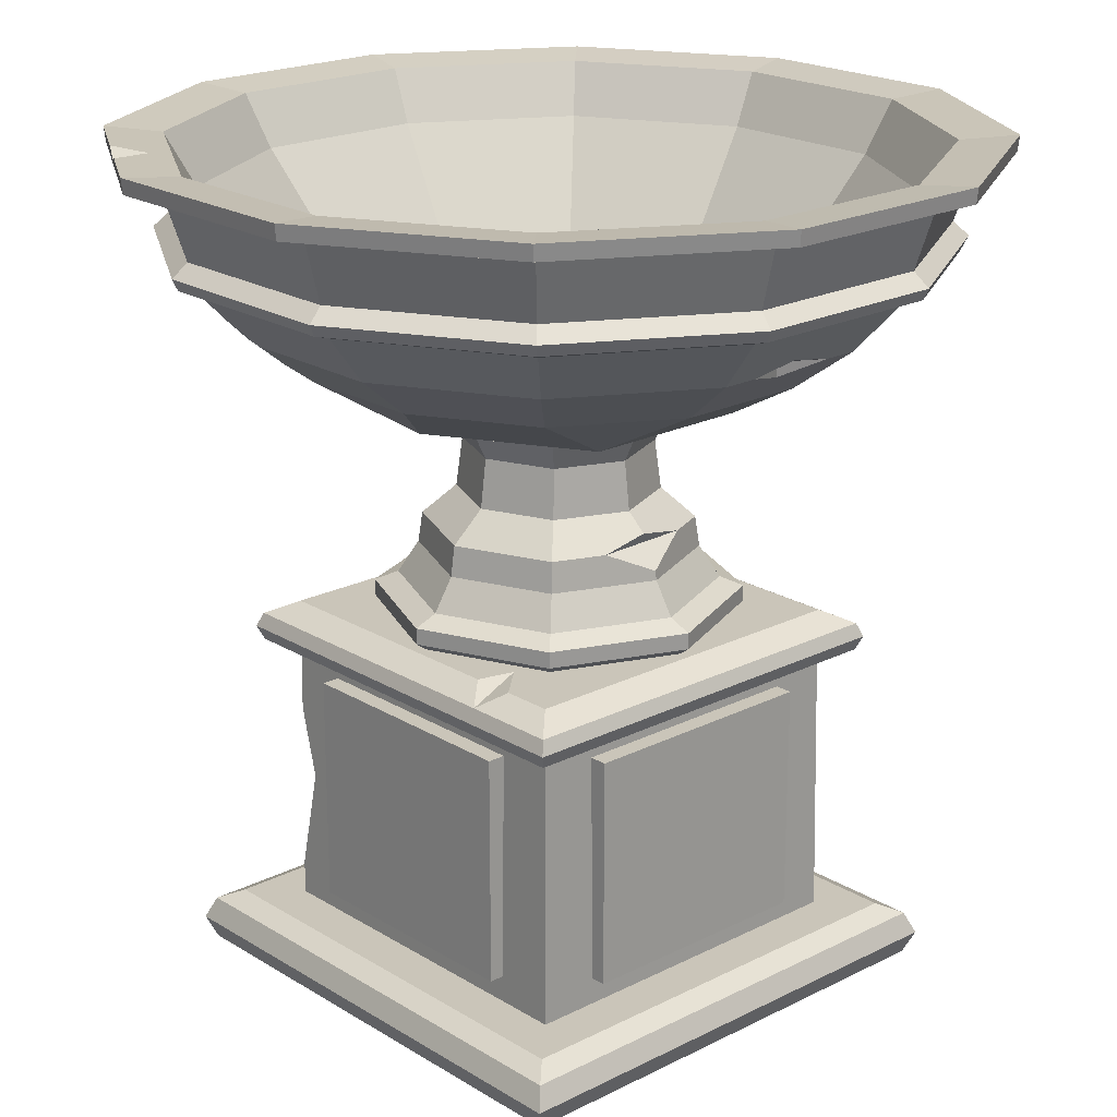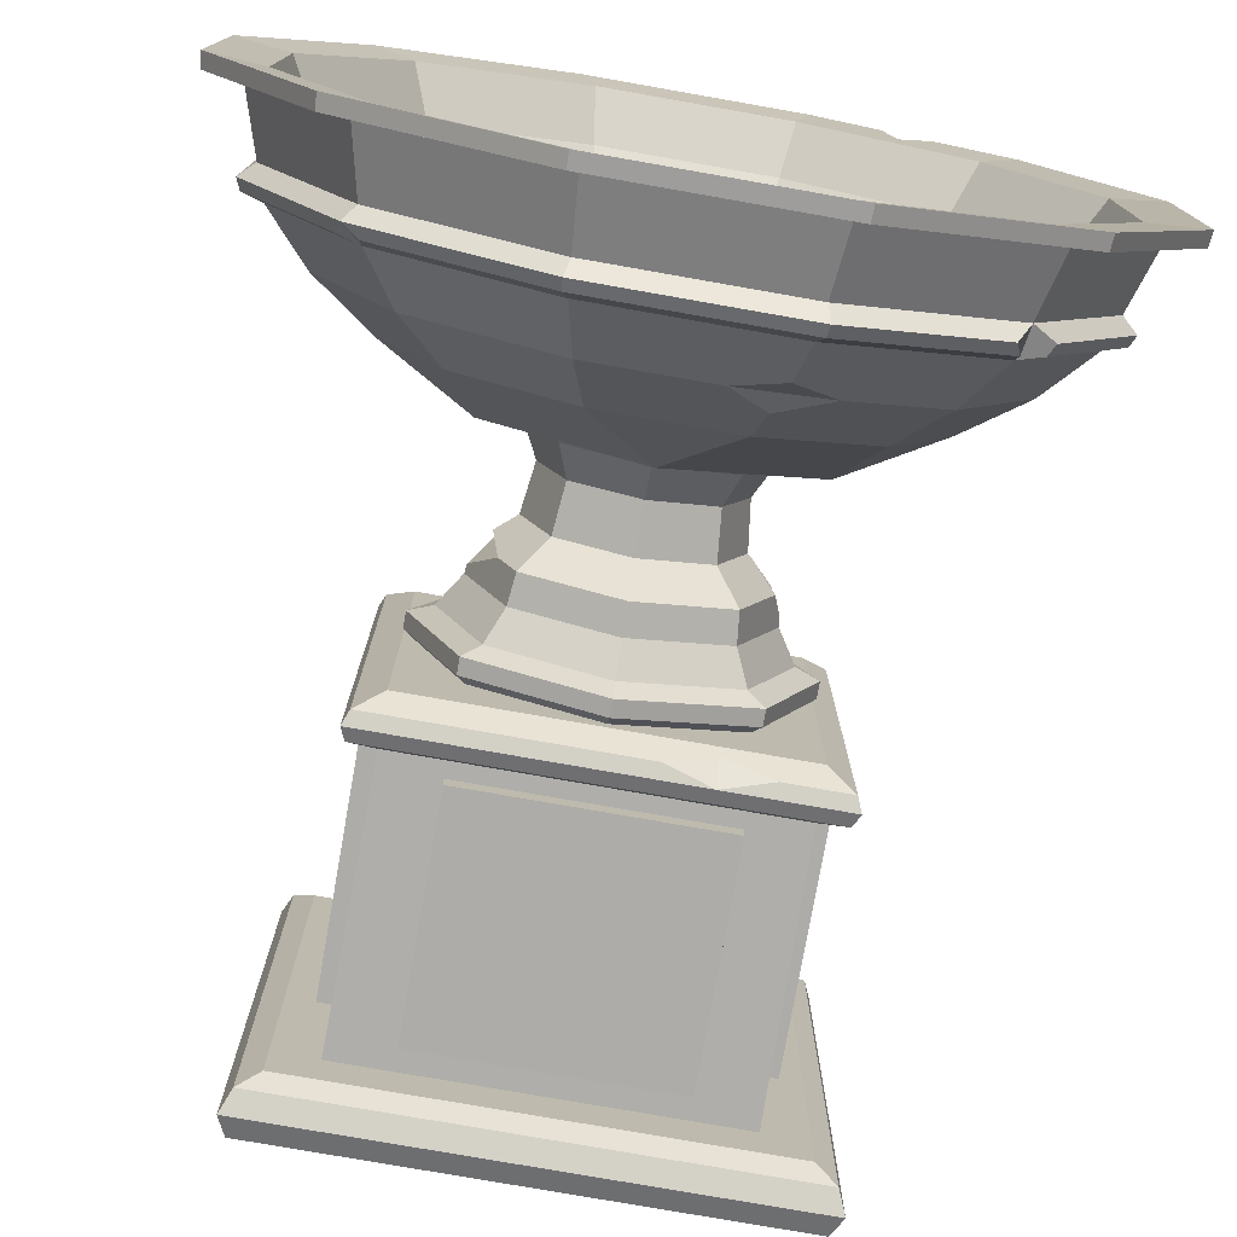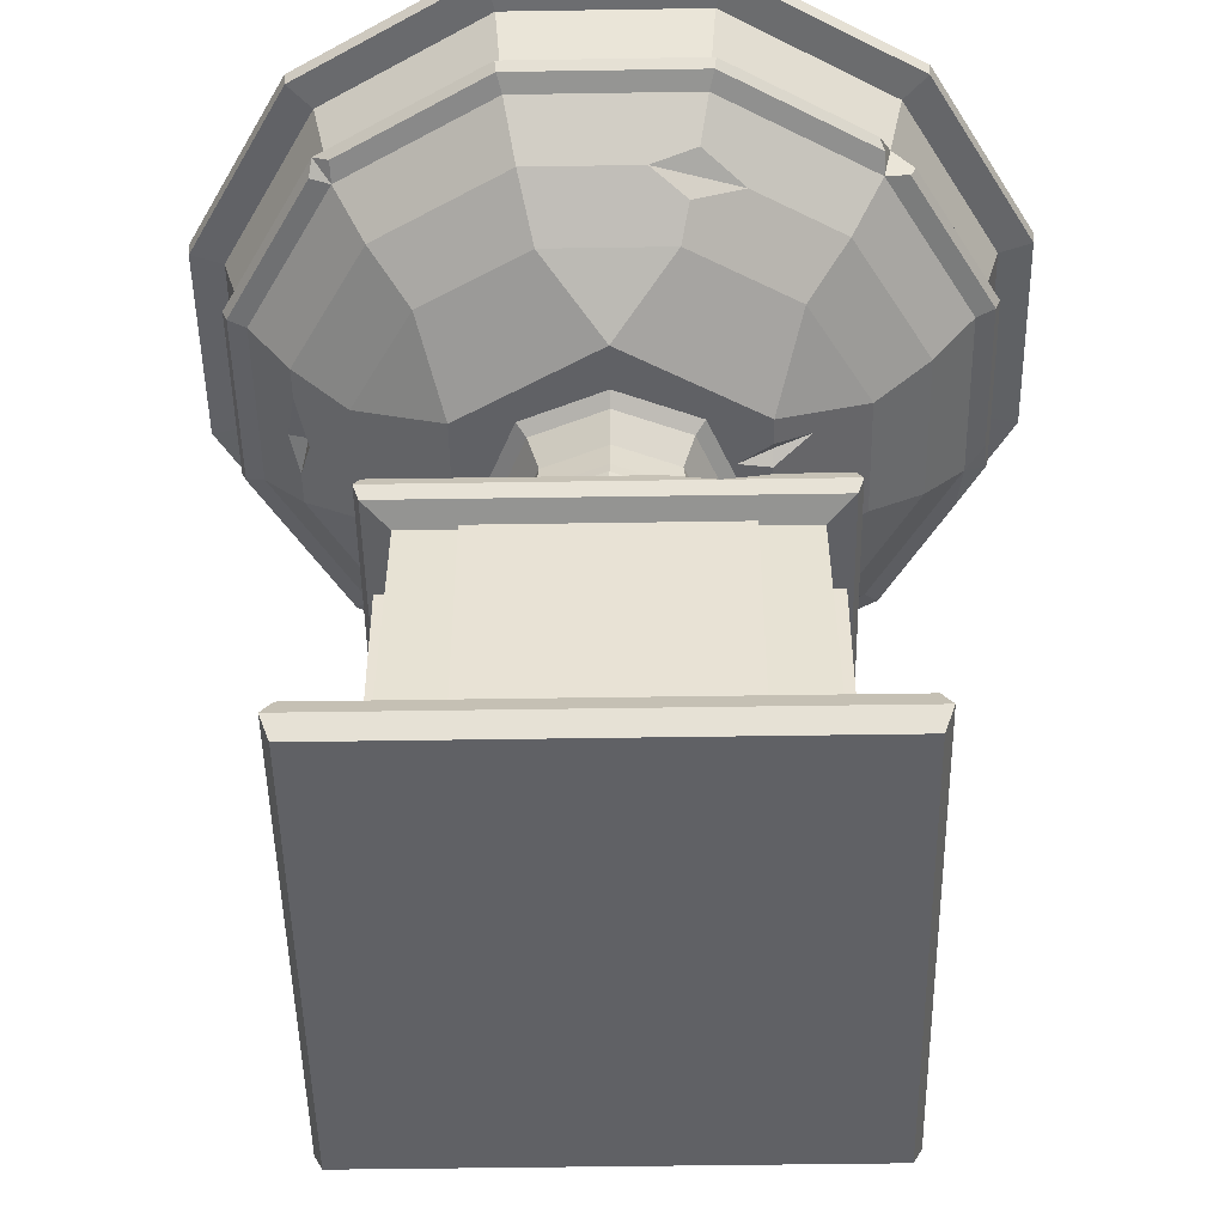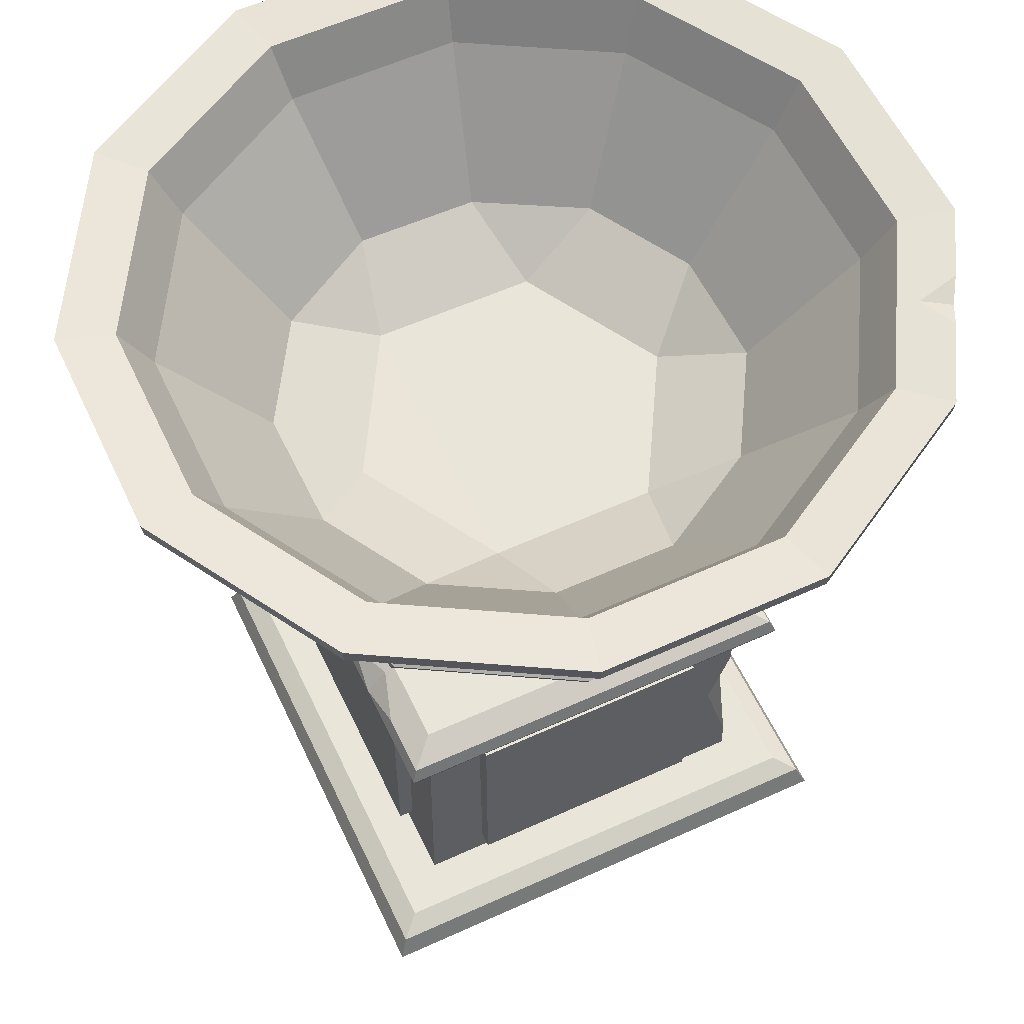
<metadata>
{"format":"obj","ext":"obj","renderer":"f3d","projection":"perspective","resolution":1024,"background":"white","views":[{"elev":20.6,"azim":47.7,"up":"+Y"},{"elev":-76.8,"azim":170.0,"up":"+Z"},{"elev":-48.7,"azim":-179.0,"up":"+Y"},{"elev":58.5,"azim":-115.2,"up":"+Y"}]}
</metadata>
<code>
v 43.47 17.71 27.04
v 43.47 17.71 -27.04
v 43.47 67.76 27.04
v 43.47 67.76 -27.04
v -43.47 67.76 27.04
v -43.47 67.76 -27.04
v -43.47 17.71 27.04
v -43.47 17.71 -27.04
v -27.04 17.71 43.47
v 27.04 17.71 43.47
v -27.04 67.76 43.47
v 27.04 67.76 43.47
v -27.04 67.76 -43.47
v 27.04 67.76 -43.47
v -27.04 17.71 -43.47
v 27.04 17.71 -43.47
v -39.52 82.07 39.52
v 39.52 82.07 39.52
v -39.52 82.07 -39.52
v 39.52 82.07 -39.52
v -50 11.93 50
v 50 11.93 50
v -50 11.93 -50
v 50 11.93 -50
v -40.35 11.93 -40.35
v 40.35 11.93 -40.35
v -40.35 11.93 40.35
v 40.35 11.93 40.35
v -54.52 0.08764 54.52
v 54.52 0.08764 54.52
v 54.52 9.698 54.52
v -54.52 9.698 54.52
v 54.52 0.08764 -54.52
v 54.52 9.698 -54.52
v -54.52 0.08764 -54.52
v -54.52 9.698 -54.52
v -56.53 4.937 56.53
v -56.53 4.937 -56.53
v 56.53 4.937 -56.53
v 56.53 4.937 56.53
v -39.52 71.16 -39.52
v 39.52 71.16 -39.52
v -39.52 71.16 39.52
v 39.52 71.16 39.52
v -45.23 79.08 -45.23
v 45.23 79.08 -45.23
v 45.23 73.05 -45.23
v -45.23 73.05 -45.23
v 45.23 73.05 45.23
v -45.23 73.05 45.23
v 45.23 79.08 45.23
v -45.23 79.08 45.23
v -46.44 76.06 46.44
v -46.44 76.06 -46.44
v 46.44 76.06 -46.44
v 46.44 76.06 46.44
v 20.55 102.9 -20.55
v 0 102.9 -29.06
v -20.55 102.9 -20.55
v -20.55 102.9 20.55
v 0 102.9 29.06
v 20.55 102.9 20.55
v 16.88 126.8 -16.88
v 0 126.8 -23.87
v -16.88 126.8 -16.88
v -23.87 126.8 -0
v -16.88 126.8 16.88
v 0 126.8 23.87
v 16.88 126.8 16.88
v 23.87 126.8 -0
v 0 109.3 -21.7
v 15.34 109.3 -15.34
v -15.34 109.3 -15.34
v -21.7 109.3 0
v -15.34 109.3 15.34
v 0 109.3 21.7
v 15.34 109.3 15.34
v 21.7 109.3 0
v 0 89.38 -34.47
v 24.38 89.38 -24.38
v -24.38 89.38 -24.38
v -34.47 89.38 0
v -24.38 89.38 24.38
v 0 89.38 34.47
v 24.38 89.38 24.38
v 34.47 89.38 1e-06
v 21.23 96.34 -21.23
v 0 96.34 -30.03
v -21.23 96.34 -21.23
v -30.03 96.34 0
v -21.23 96.34 21.23
v 0 96.34 30.03
v 21.23 96.34 21.23
v 30.03 96.34 0
v 20.55 130.7 -20.55
v 0 130.7 -29.06
v -20.55 130.7 -20.55
v -29.06 130.7 -0
v -20.55 130.7 20.55
v 0 130.7 29.06
v 20.55 130.7 20.55
v 29.06 130.7 -0
v 28.02 87.4 28.02
v 0 87.4 39.62
v -28.02 87.4 28.02
v -39.62 87.4 0
v -28.02 87.4 -28.02
v 0 87.4 -39.62
v 28.02 87.4 -28.02
v 39.62 87.4 0
v 28.02 83.87 28.02
v 0 83.87 39.62
v -28.02 83.87 28.02
v -39.62 83.87 -0
v -28.02 83.87 -28.02
v 0 83.87 -39.62
v 28.02 83.87 -28.02
v 39.62 83.87 -0
v 0 119.9 -20.32
v 14.37 119.9 -14.37
v -14.37 119.9 -14.37
v -20.32 119.9 0
v -14.37 119.9 14.37
v 0 119.9 20.32
v 14.37 119.9 14.37
v 20.32 119.9 0
v 0 80.98 -35.54
v 25.13 80.98 -25.13
v -25.13 80.98 -25.13
v -35.54 80.98 -0
v -25.13 80.98 25.13
v 0 80.98 35.54
v 25.13 80.98 25.13
v 35.54 80.98 -0
v 0 129.1 -37.73
v -32.67 129.1 -18.86
v -32.67 129.1 18.86
v 0 129.1 37.73
v 32.67 129.1 18.86
v 32.67 129.1 -18.86
v 39.06 140.1 -39.06
v 14.3 140.1 -53.35
v -14.3 140.1 -53.35
v -39.06 140.1 -39.06
v -53.35 140.1 -14.3
v -53.35 140.1 14.3
v -39.06 140.1 39.06
v -14.3 140.1 53.35
v 14.3 140.1 53.35
v 39.06 140.1 39.06
v 53.35 140.1 14.3
v 53.35 140.1 -14.3
v 48.29 149.8 -48.29
v 17.68 149.8 -65.97
v -48.29 149.8 -48.29
v -65.97 149.8 -17.68
v -65.97 149.8 17.68
v -48.29 149.8 48.29
v -16.93 150.6 64.49
v 17.68 149.8 65.97
v 48.29 149.8 48.29
v 65.97 149.8 17.68
v 65.97 149.8 -17.68
v 31.36 134.4 -17.81
v 0 134.2 -35.78
v -30.99 134.2 -17.89
v 31.1 134.4 18.26
v -30.99 134.2 17.89
v 13.48 144.4 -50.31
v 36.82 144.2 -36.35
v -13.41 144.2 -50.06
v -36.83 144.4 -36.83
v -50.06 144.2 -13.41
v -50.31 144.4 13.48
v -36.65 144.2 36.65
v 0 134.2 35.78
v -13.48 144.4 50.31
v 13.41 144.2 50.06
v 36.83 144.4 36.83
v 50.06 144.2 13.41
v 50.31 144.4 -13.48
v 19.23 173 -71.78
v 52.55 173 -52.55
v -19.23 173 -71.78
v -52.55 173 -52.55
v -71.78 173 -19.23
v -71.78 173 19.23
v -52.55 173 52.55
v -19.23 173 71.78
v 19.23 173 71.78
v 52.55 173 52.55
v 71.78 173 19.23
v 71.78 173 -19.23
v 20.91 184.4 -78.03
v 57.12 184.4 -57.12
v -20.91 184.4 -78.03
v -57.12 184.4 -57.12
v -78.03 184.4 -20.91
v -78.03 184.4 20.91
v -57.12 184.4 57.12
v -20.91 184.4 78.03
v 20.91 184.4 78.03
v 57.12 184.4 57.12
v 78.03 184.4 20.91
v 78.03 184.4 -20.91
v 60 181.4 -60
v 21.96 181.4 -81.96
v -21.96 181.4 -81.96
v -60 181.4 -60
v -81.96 181.4 -21.96
v -81.96 181.4 21.96
v -60 181.4 60
v -21.96 181.4 81.96
v 21.96 181.4 81.96
v 60 181.4 60
v 81.96 181.4 21.96
v 81.96 181.4 -21.96
v 65.48 182.1 -65.48
v 23.97 182.1 -89.45
v 65.75 185.5 -65.75
v 24.07 185.5 -89.82
v -23.97 182.1 -89.45
v -24.07 185.5 -89.82
v -65.48 182.1 -65.48
v -65.75 185.5 -65.75
v -89.45 182.1 -23.97
v -89.82 185.5 -24.07
v -89.45 182.1 23.97
v -89.82 185.5 24.07
v -65.48 182.1 65.48
v -65.75 185.5 65.75
v -23.97 182.1 89.45
v -24.07 185.5 89.82
v 23.97 182.1 89.45
v 24.07 185.5 89.82
v 65.48 182.1 65.48
v 65.75 185.5 65.75
v 89.45 182.1 23.97
v 89.82 185.5 24.07
v 89.45 182.1 -23.97
v 89.82 185.5 -24.07
v 55.3 160.7 -55.3
v 56.89 167.6 -56.89
v 20.24 160.7 -75.54
v 20.82 167.6 -77.71
v -20.24 160.7 -75.54
v -20.82 167.6 -77.71
v -55.3 160.7 -55.3
v -56.89 167.6 -56.89
v -75.54 160.7 -20.24
v -77.71 167.6 -20.82
v -75.54 160.7 20.24
v -77.71 167.6 20.82
v -55.3 160.7 55.3
v -56.89 167.6 56.89
v -20.24 160.7 75.54
v -20.82 167.6 77.71
v 20.24 160.7 75.54
v 20.82 167.6 77.71
v 55.3 160.7 55.3
v 56.89 167.6 56.89
v 75.54 160.7 20.24
v 77.71 167.6 20.82
v 75.54 160.7 -20.24
v 77.71 167.6 -20.82
v -80.9 164.6 -21.68
v -21.68 164.6 -80.9
v 21.68 164.6 -80.9
v 59.22 164.6 -59.22
v 80.9 164.6 -21.68
v 80.9 164.6 21.68
v 59.22 164.6 59.22
v 21.68 164.6 80.9
v -21.68 164.6 80.9
v -59.22 164.6 59.22
v -80.9 164.6 21.68
v -79.81 162.2 -21.39
v -21.39 162.2 -79.81
v 21.39 162.2 -79.81
v 79.81 162.2 -21.39
v 79.81 162.2 21.39
v 58.43 162.2 58.43
v 21.39 162.2 79.81
v -21.39 162.2 79.81
v -58.43 162.2 58.43
v 29.73 98.33 0
v 25.04 102.9 9.701
v 26.09 105.5 0
v 24.28 102.9 -11.55
v -15.86 144.5 59.19
v -13.8 149.8 65.97
v -19.08 155.8 71.21
v -20.41 149.8 64.39
v -74.27 162.2 30.98
v -80.43 163.6 21.55
v -79.81 162.2 14.78
v -16.21 145.6 -60.51
v -27.68 149.8 -60.19
v -18.3 152.4 -68.31
v -8.053 149.8 -65.97
v 55.51 162.2 -60.11
v 59.94 162.2 -55.8
v 65.97 149.8 9.931
v 65.97 149.8 -10.19
v 68.19 152.3 1.345
v 63.35 147.7 1.278
v 63.69 150.9 1.261
v -32.67 129.1 -12.6
v -32.67 129.1 -6.606
v -40.94 133.5 -11.95
v -25.3 129.1 -7.588
v -32.67 131.5 -9.624
v -61.97 164.6 -54.47
v -54.26 164.6 -62.09
v -55.37 162.2 -60.19
v -60.63 162.2 -54.61
v -49.16 185.5 75.33
v -38.78 185.5 81.33
v -44.06 183.9 78.07
v -40.87 184.8 71.8
v -29.69 98.65 0
v -27.58 102.9 3.569
v -22.68 108.5 0
v -28 102.9 -2.55
v -31.17 79.08 -45.23
v -10.18 79.08 -45.23
v -20.43 76.06 -46.44
v -20.12 80.91 -41.72
v 19.27 82.07 39.52
v 28.54 82.07 39.52
v 24.56 79.08 45.23
v 21.31 82.07 31.59
v -40.24 19.57 40.24
v -39.72 56.92 39.72
v -35.61 41.86 39.93
v -39.94 41.34 34.46
f 1 2 4 3
f 3 4 6 5
f 5 6 8 7
f 7 8 2 1
f 2 8 6 4
f 7 1 3 5
f 9 10 12 11
f 11 12 14 13
f 13 14 16 15
f 15 16 10 9
f 10 16 14 12
f 15 9 11 13
f 29 30 40 37
f 330 18 20 332
f 17 329 332 19
f 54 327 48
f 47 48 327 55
f 30 33 39 40
f 35 29 37 38
f 21 22 28 27
f 38 39 33 35
f 22 24 26 28
f 23 21 27 25
f 27 28 333
f 333 28 44 335
f 334 335 44 43
f 44 28 26 42
f 41 25 27 333
f 333 336 41
f 41 336 334 43
f 25 26 24 23
f 22 21 32 31
f 24 22 31 34
f 30 29 35 33
f 21 23 36 32
f 23 24 34 36
f 38 37 32 36
f 36 34 39 38
f 40 39 34 31
f 37 40 31 32
f 25 41 42 26
f 50 49 56 53
f 49 47 55 56
f 48 50 53 54
f 20 46 326 328
f 325 45 19 328
f 19 20 328
f 42 41 48 47
f 43 44 49 50
f 44 42 47 49
f 20 18 51 46
f 41 43 50 48
f 17 19 45 52
f 54 53 52 45
f 326 327 328
f 56 55 46 51
f 53 56 52
f 56 51 331 52
f 116 117 128 127
f 115 116 127 129
f 114 115 129 130
f 113 114 130 131
f 112 113 131 132
f 111 112 132 133
f 118 111 133 134
f 72 71 119 120
f 64 119 121 65
f 65 121 122 66
f 66 122 123 67
f 67 123 124 68
f 68 124 125 69
f 69 125 126 70
f 70 126 120 63
f 63 64 96 95
f 64 65 97 96
f 65 66 98 97
f 66 67 99 98
f 67 68 100 99
f 68 69 101 100
f 69 70 102 101
f 70 63 95 102
f 57 58 71 72
f 58 59 73 71
f 60 61 76 75
f 61 62 77 76
f 62 287 77
f 78 77 287 288
f 57 72 289
f 289 72 78 288
f 87 88 58 57
f 88 89 59 58
f 324 321 323
f 323 321 322
f 91 92 61 60
f 92 93 62 61
f 62 93 94 286
f 286 287 62
f 286 94 87 289
f 87 57 289
f 88 87 80 79
f 89 88 79 81
f 90 89 81 82
f 91 90 82 83
f 92 91 83 84
f 93 92 84 85
f 94 93 85 86
f 87 94 86 80
f 84 104 103 85
f 83 105 104 84
f 82 106 105 83
f 81 107 106 82
f 79 108 107 81
f 80 109 108 79
f 86 110 109 80
f 85 103 110 86
f 104 112 111 103
f 105 113 112 104
f 106 114 113 105
f 107 115 114 106
f 108 116 115 107
f 109 117 116 108
f 110 118 117 109
f 103 111 118 110
f 120 119 64 63
f 121 119 71 73
f 122 121 73 74
f 123 122 74 75
f 124 123 75 76
f 125 124 76 77
f 126 125 77 78
f 120 126 78 72
f 134 128 117 118
f 165 166 164
f 167 164 166 168
f 164 170 169 165
f 165 169 171
f 165 171 172 166
f 166 172 173
f 166 173 174 168
f 168 174 175
f 168 175 177 176
f 176 177 178
f 176 178 179 167
f 167 179 180
f 167 180 181 164
f 164 181 170
f 170 183 182 169
f 169 182 184 171
f 171 184 185 172
f 172 185 186 173
f 173 186 187 174
f 174 187 188 175
f 175 188 189 177
f 177 189 190 178
f 178 190 191 179
f 179 191 192 180
f 180 192 193 181
f 181 193 183 170
f 167 168 176
f 135 140 136
f 140 139 137 311
f 309 311 137
f 308 136 140 311
f 140 135 142 141
f 135 143 142
f 135 136 144 143
f 136 145 144
f 136 308 310 145
f 145 310 146
f 137 146 310 309
f 137 147 146
f 137 138 148 147
f 138 149 148
f 138 139 150 149
f 139 151 150
f 139 140 152 151
f 140 141 152
f 141 142 154 153
f 298 300 297
f 144 145 156 155
f 145 146 157 156
f 146 147 158 157
f 293 290 159
f 290 291 159
f 149 150 161 160
f 150 151 162 161
f 306 151 152
f 304 306 152 163
f 152 141 153 163
f 139 138 137
f 194 195 220 221
f 196 194 221 223
f 197 196 223 225
f 198 197 225 227
f 199 198 227 229
f 200 199 229 231
f 200 231 317 320
f 200 320 201
f 233 201 320 318
f 202 201 233 235
f 203 202 235 237
f 204 203 237 239
f 205 204 239 241
f 195 205 241 220
f 195 194 182 183
f 182 194 196 184
f 184 196 197 185
f 185 197 198 186
f 186 198 199 187
f 187 199 200 188
f 188 200 201 189
f 189 201 202 190
f 190 202 203 191
f 191 203 204 192
f 192 204 205 193
f 193 205 195 183
f 219 221 220 218
f 222 223 221 219
f 224 225 223 222
f 226 227 225 224
f 228 229 227 226
f 230 231 229 228
f 230 232 233 319
f 317 231 230 319
f 233 318 319
f 234 235 233 232
f 236 237 235 234
f 238 239 237 236
f 240 241 239 238
f 218 220 241 240
f 207 219 218 206
f 208 222 219 207
f 209 224 222 208
f 210 226 224 209
f 211 228 226 210
f 212 230 228 211
f 213 232 230 212
f 214 234 232 213
f 215 236 234 214
f 216 238 236 215
f 217 240 238 216
f 206 218 240 217
f 302 242 269
f 269 242 301
f 278 279 244 246
f 315 248 249 314
f 249 248 316 313
f 296 252 295
f 295 252 294
f 284 285 254 256
f 283 284 256 258
f 282 283 258 260
f 281 282 260 262
f 264 280 281 262
f 153 154 244 242
f 299 300 298
f 155 156 250 248
f 156 157 252 250
f 157 158 254 252
f 292 293 159
f 159 291 292
f 160 161 260 258
f 161 162 262 260
f 305 264 262
f 303 305 262 162
f 163 153 242 264
f 243 245 207 206
f 245 247 208 207
f 247 249 209 208
f 249 251 210 209
f 251 253 211 210
f 253 255 212 211
f 255 257 213 212
f 257 259 214 213
f 259 261 215 214
f 261 263 216 215
f 263 265 217 216
f 265 243 206 217
f 245 268 267 247
f 243 269 268 245
f 270 269 243 265
f 263 271 270 265
f 261 272 271 263
f 259 273 272 261
f 257 274 273 259
f 255 275 274 257
f 253 276 275 255
f 251 266 276 253
f 268 279 278 267
f 271 281 280 270
f 272 282 281 271
f 273 283 282 272
f 274 284 283 273
f 275 285 284 274
f 287 286 289
f 288 287 289
f 149 160 291 290
f 148 149 290
f 160 258 256 292
f 292 291 160
f 256 254 292
f 293 292 254 158
f 293 158 147 290
f 147 148 290
f 285 294 252 254
f 276 295 275
f 275 295 294 285
f 276 266 277 295
f 277 296 295
f 252 296 277 250
f 144 155 298 143
f 297 143 298
f 155 248 246 298
f 299 298 246
f 246 244 154 300
f 299 246 300
f 154 142 143 297
f 297 300 154
f 279 301 242 244
f 269 301 279 268
f 280 302 269 270
f 242 302 280 264
f 307 305 303
f 303 306 307
f 307 306 304
f 304 305 307
f 304 163 264 305
f 303 162 151 306
f 312 310 308
f 308 311 312
f 312 311 309
f 309 310 312
f 249 313 266 251
f 247 267 314 249
f 267 278 315 314
f 248 315 278 246
f 277 316 248 250
f 313 316 277 266
f 319 320 317
f 318 320 319
f 90 91 321
f 322 321 91 60
f 322 60 75 323
f 74 323 75
f 73 59 324 323
f 74 73 323
f 59 89 90 321
f 321 324 59
f 327 326 46 55
f 45 325 327 54
f 327 325 328
f 331 332 329
f 331 329 17 52
f 18 330 331 51
f 330 332 331
f 334 336 335
f 336 333 335
f 332 20 19

</code>
